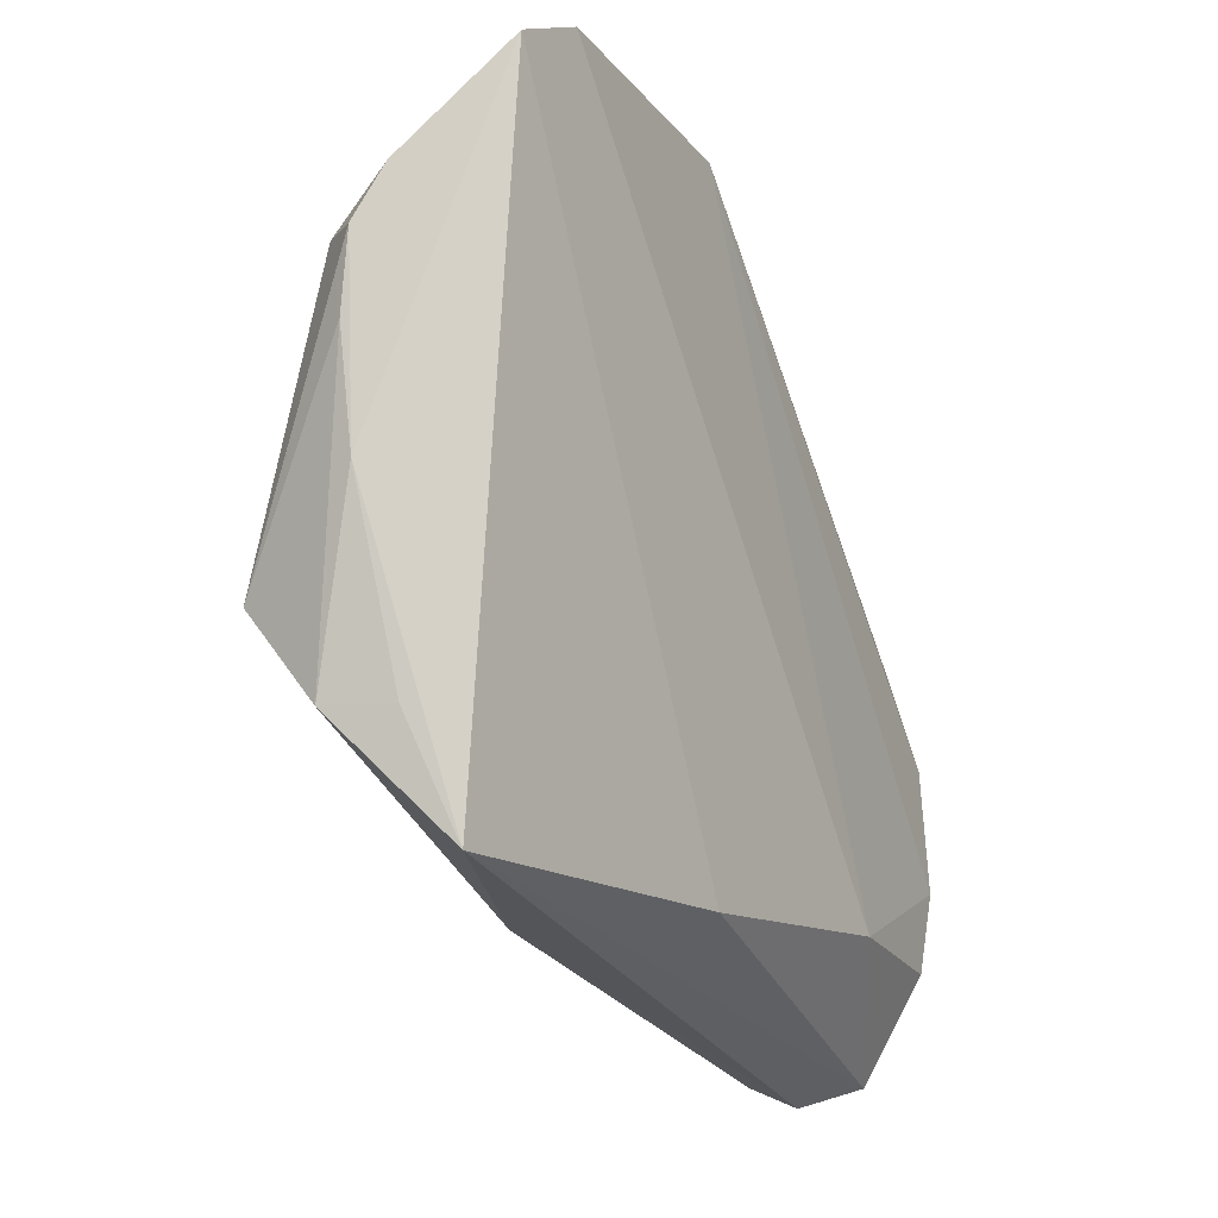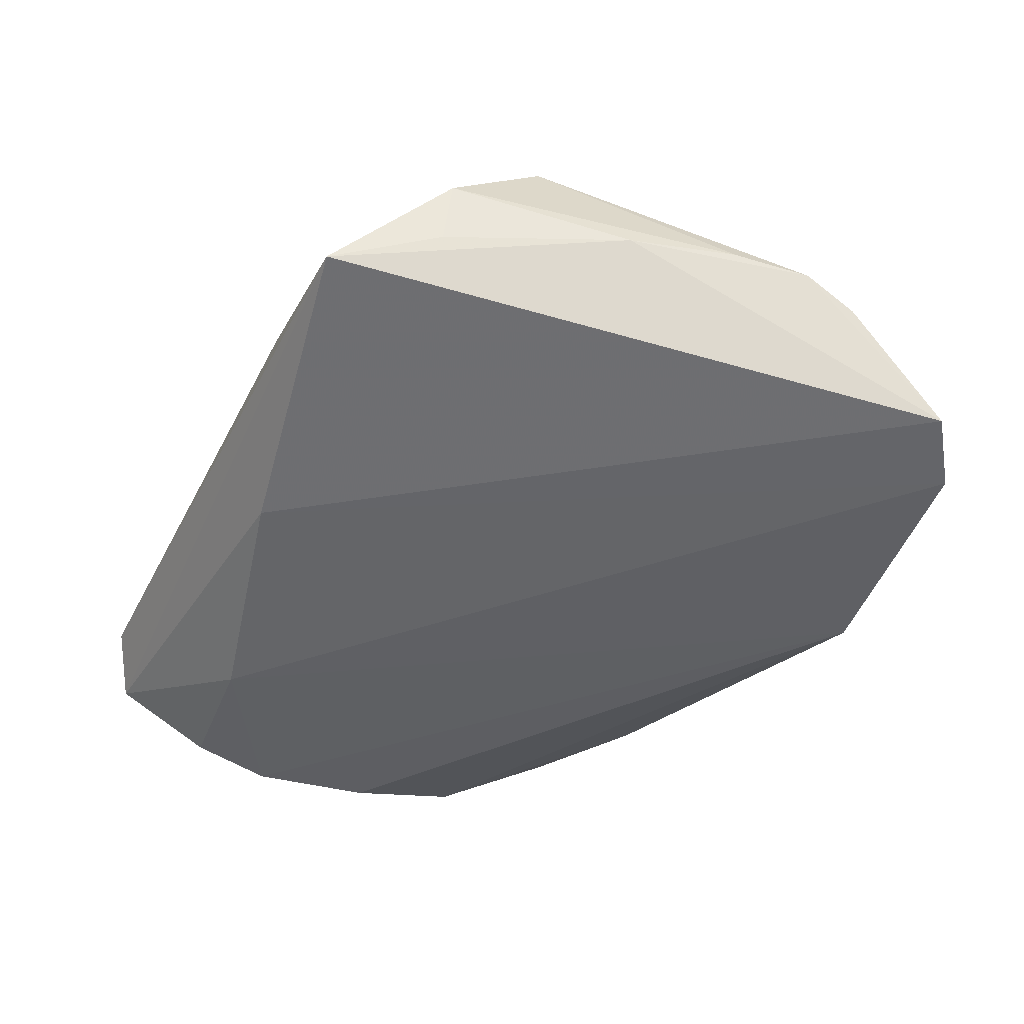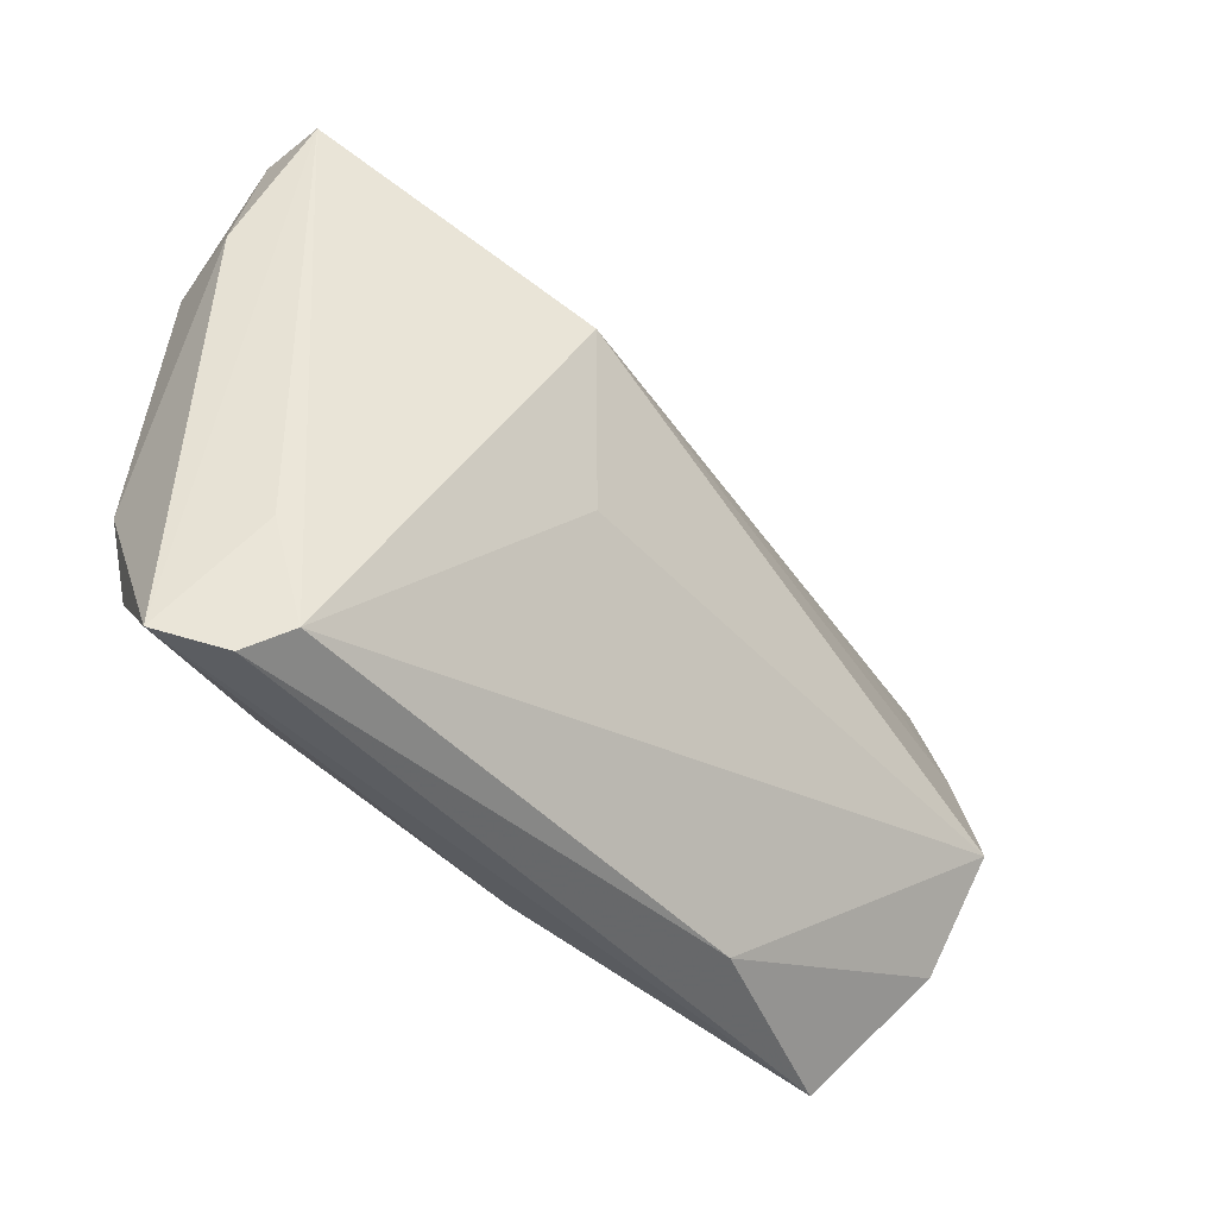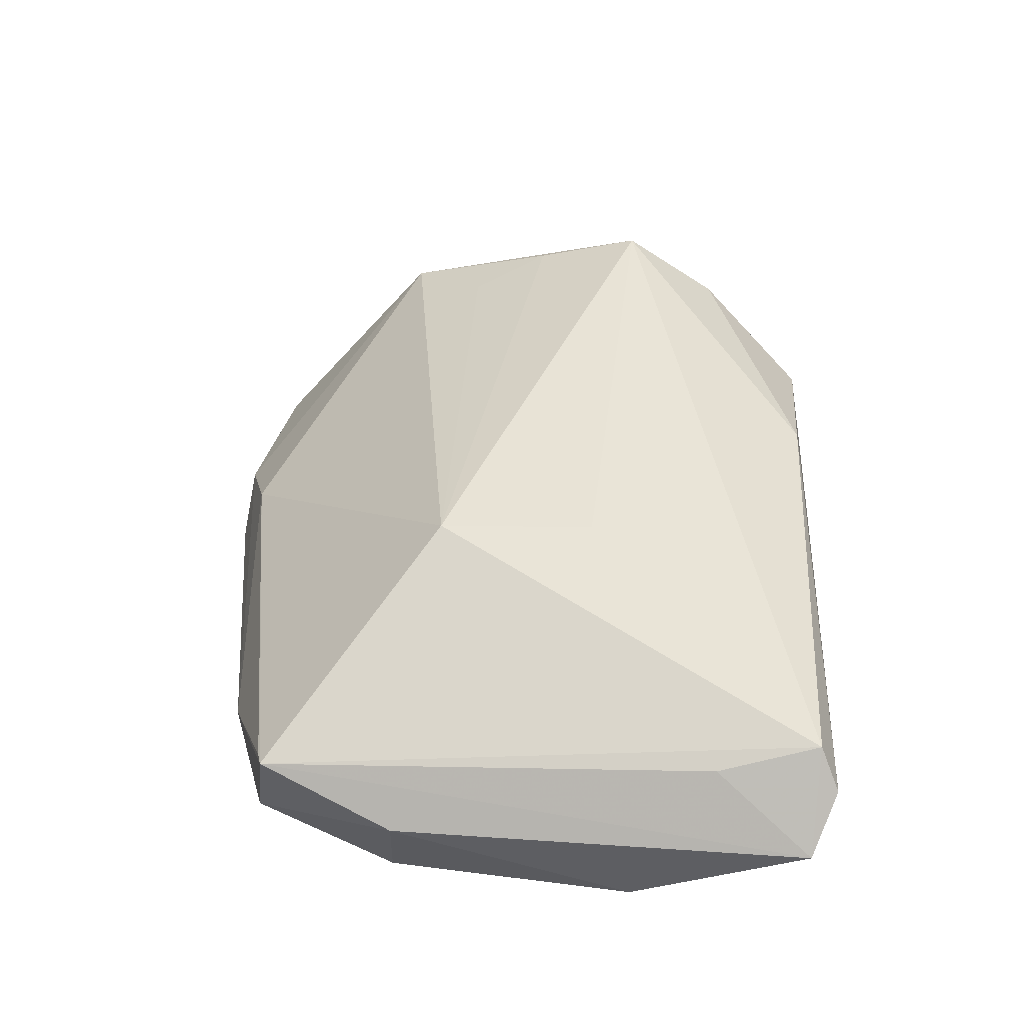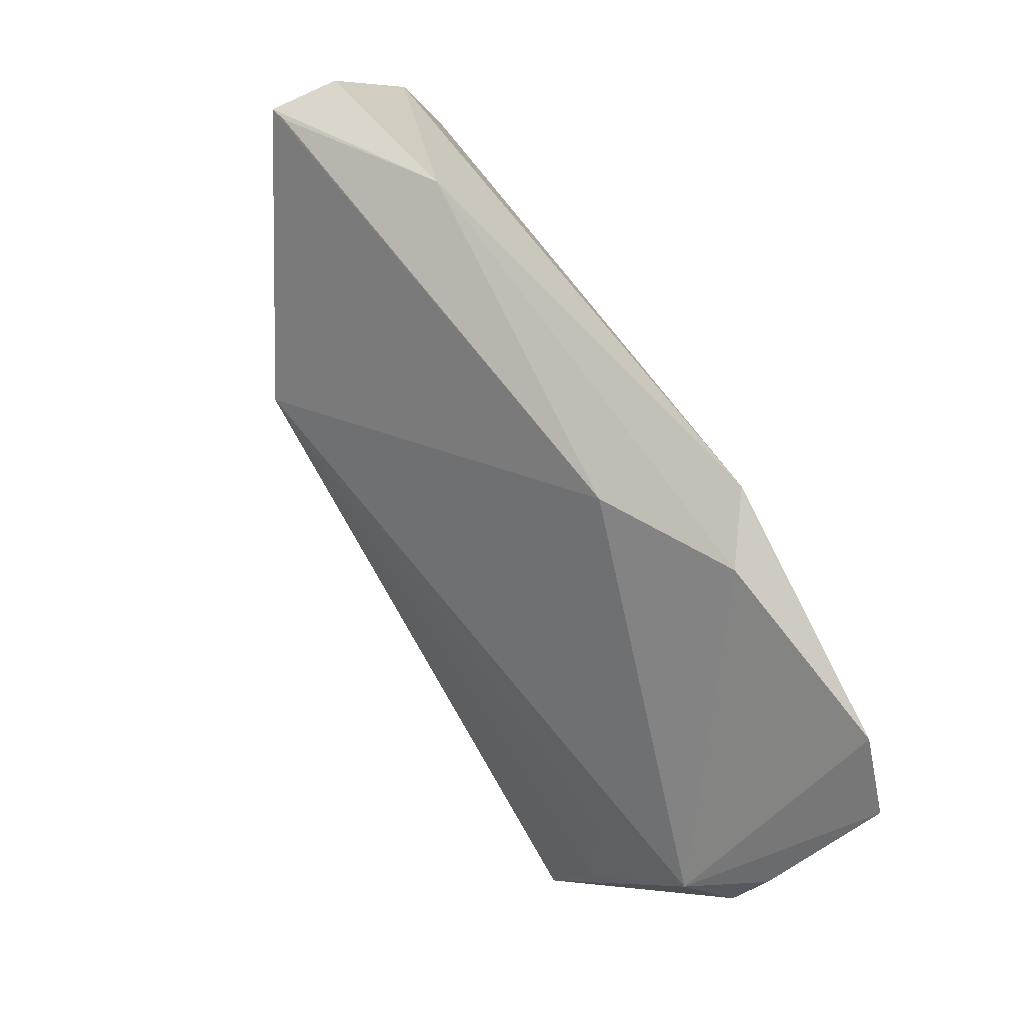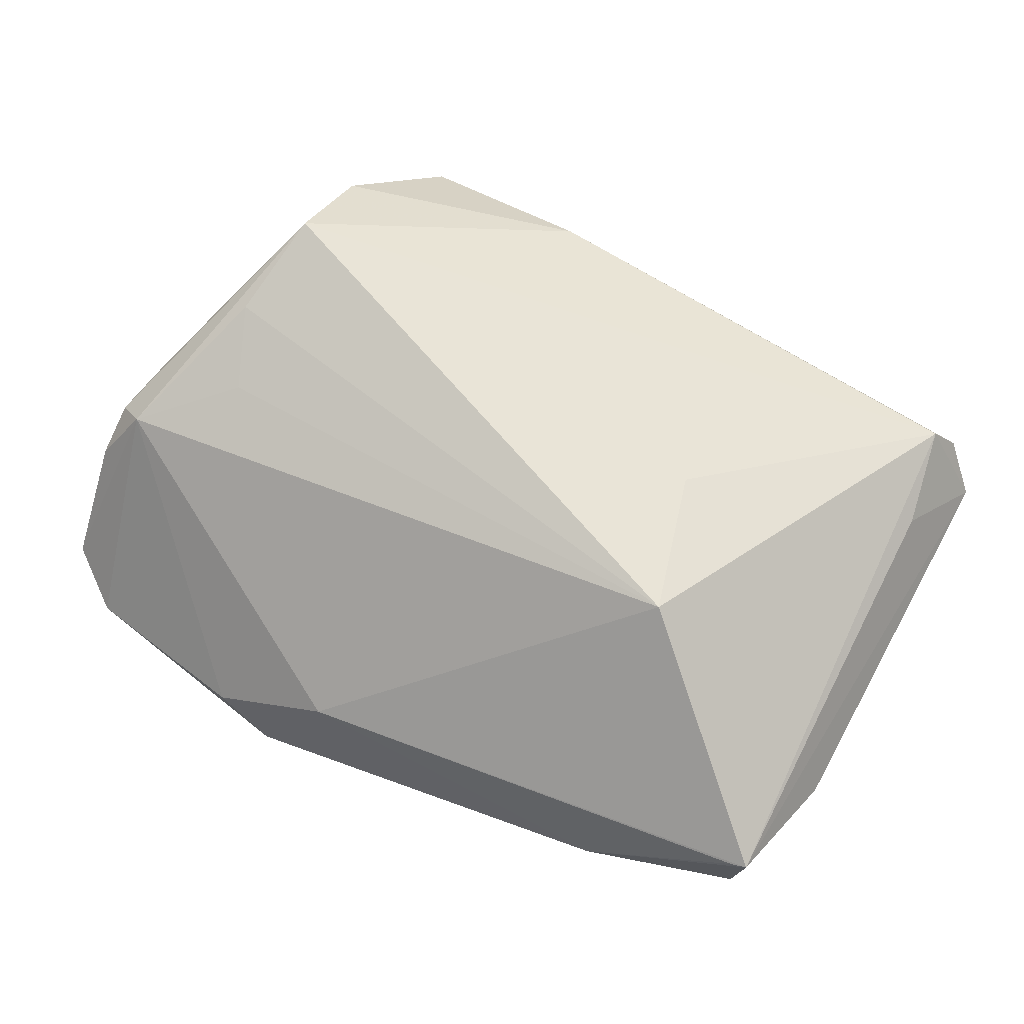
<metadata>
{"format":"obj","ext":"obj","renderer":"f3d","projection":"perspective","resolution":1024,"background":"white","views":[{"elev":-27.5,"azim":113.3,"up":"+Y"},{"elev":-39.0,"azim":64.8,"up":"+Z"},{"elev":-44.5,"azim":-52.2,"up":"+Y"},{"elev":39.1,"azim":-87.5,"up":"+Z"},{"elev":79.8,"azim":59.2,"up":"+Y"},{"elev":70.0,"azim":-149.8,"up":"+Z"}]}
</metadata>
<code>
v -0.04871 -0.03514 -0.006302
v -0.01674 -0.008864 0.01585
v 0.04448 -0.001044 0.01624
v 0.04971 -0.005213 0.00607
v 0.03731 -0.03798 0.0004736
v -0.04499 -0.0002808 -0.01579
v -0.02227 0.008938 0.02003
v -0.04559 0.02898 -0.003437
v 0.05429 0.03227 -0.01164
v 0.01559 -0.0367 0.006484
v -0.04128 -0.03588 0.004351
v 0.04346 -0.02524 0.01186
v 0.05468 0.01571 0.004698
v -0.04965 0.01337 -0.00292
v -0.04665 -0.01452 -0.01579
v 0.02548 0.0405 -0.01073
v 0.04003 0.008198 0.01345
v -0.04649 0.01369 -0.01209
v -0.04406 -0.02381 0.002709
v 0.04234 -0.02584 0.004365
v -0.04467 -0.02445 -0.01474
v 0.05485 0.02138 0.0009981
v 0.01851 0.0413 -0.01579
v 0.04288 -0.01378 0.02011
v -0.04651 0.02826 0.004158
v 0.05079 0.01741 0.008778
v -0.02696 -0.02603 -0.01459
v 0.01152 0.03692 -0.003137
v 0.05281 0.007221 0.00617
v -0.04396 -0.03798 -0.0001538
v 0.04717 0.03736 -0.01383
v 0.001124 -0.03224 -0.008601
v -0.04471 0.02873 0.003748
v -0.02779 0.03456 -0.006463
f 7 28 25
f 32 5 1
f 1 27 32
f 9 5 32
f 4 5 9
f 7 25 11
f 26 28 7
f 1 25 14
f 14 25 8
f 28 26 16
f 8 25 34
f 28 16 34
f 34 16 23
f 21 27 1
f 5 4 20
f 2 24 7
f 7 11 2
f 2 11 24
f 19 25 1
f 1 11 19
f 19 11 25
f 1 5 30
f 30 11 1
f 24 11 10
f 10 30 5
f 11 30 10
f 7 24 3
f 24 26 3
f 13 4 9
f 13 26 24
f 31 26 9
f 31 16 26
f 23 16 31
f 27 23 31
f 9 32 31
f 31 32 27
f 23 6 18
f 18 34 23
f 8 34 18
f 18 14 8
f 33 25 28
f 28 34 33
f 33 34 25
f 27 21 15
f 15 23 27
f 15 6 23
f 15 21 1
f 15 18 6
f 1 14 15
f 14 18 15
f 12 10 5
f 24 10 12
f 5 20 12
f 12 20 4
f 17 26 7
f 7 3 17
f 17 3 26
f 9 26 22
f 22 13 9
f 26 13 22
f 4 13 29
f 29 12 4
f 29 13 24
f 24 12 29

</code>
